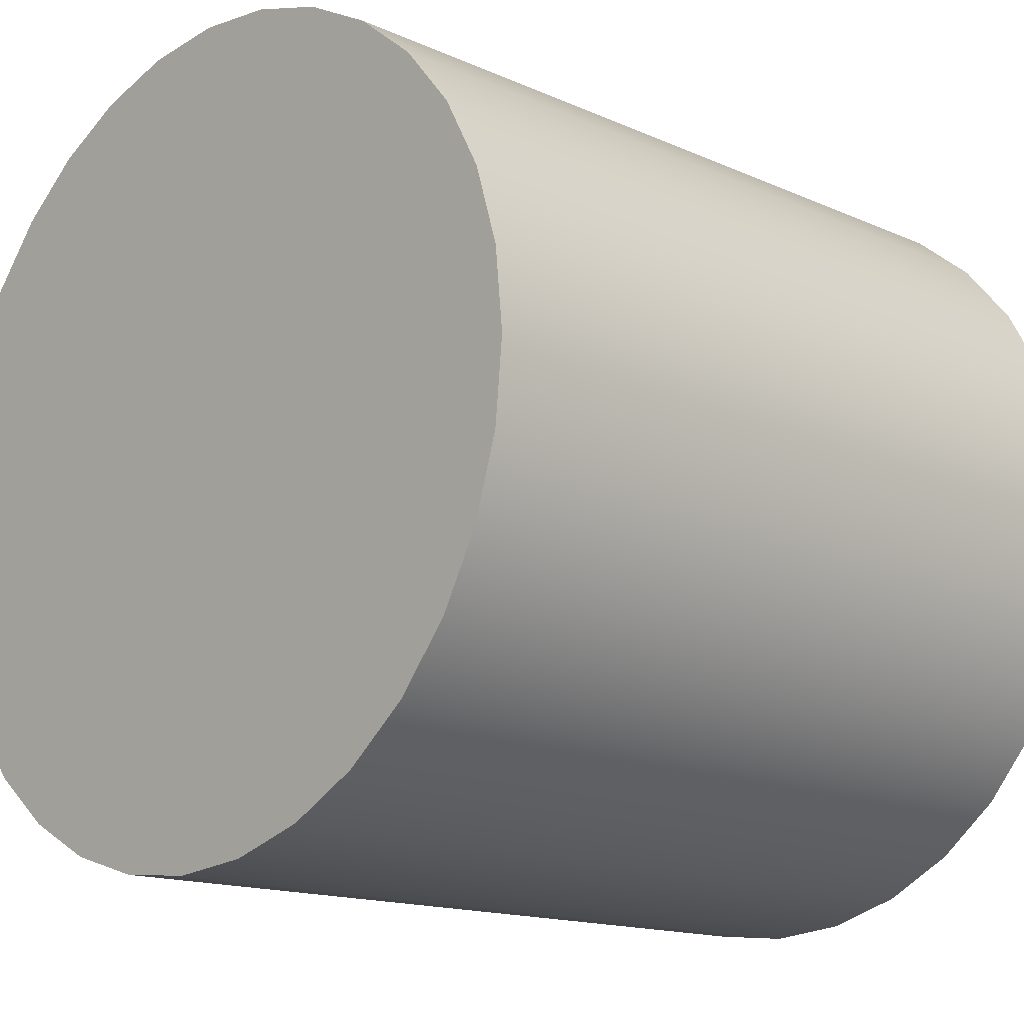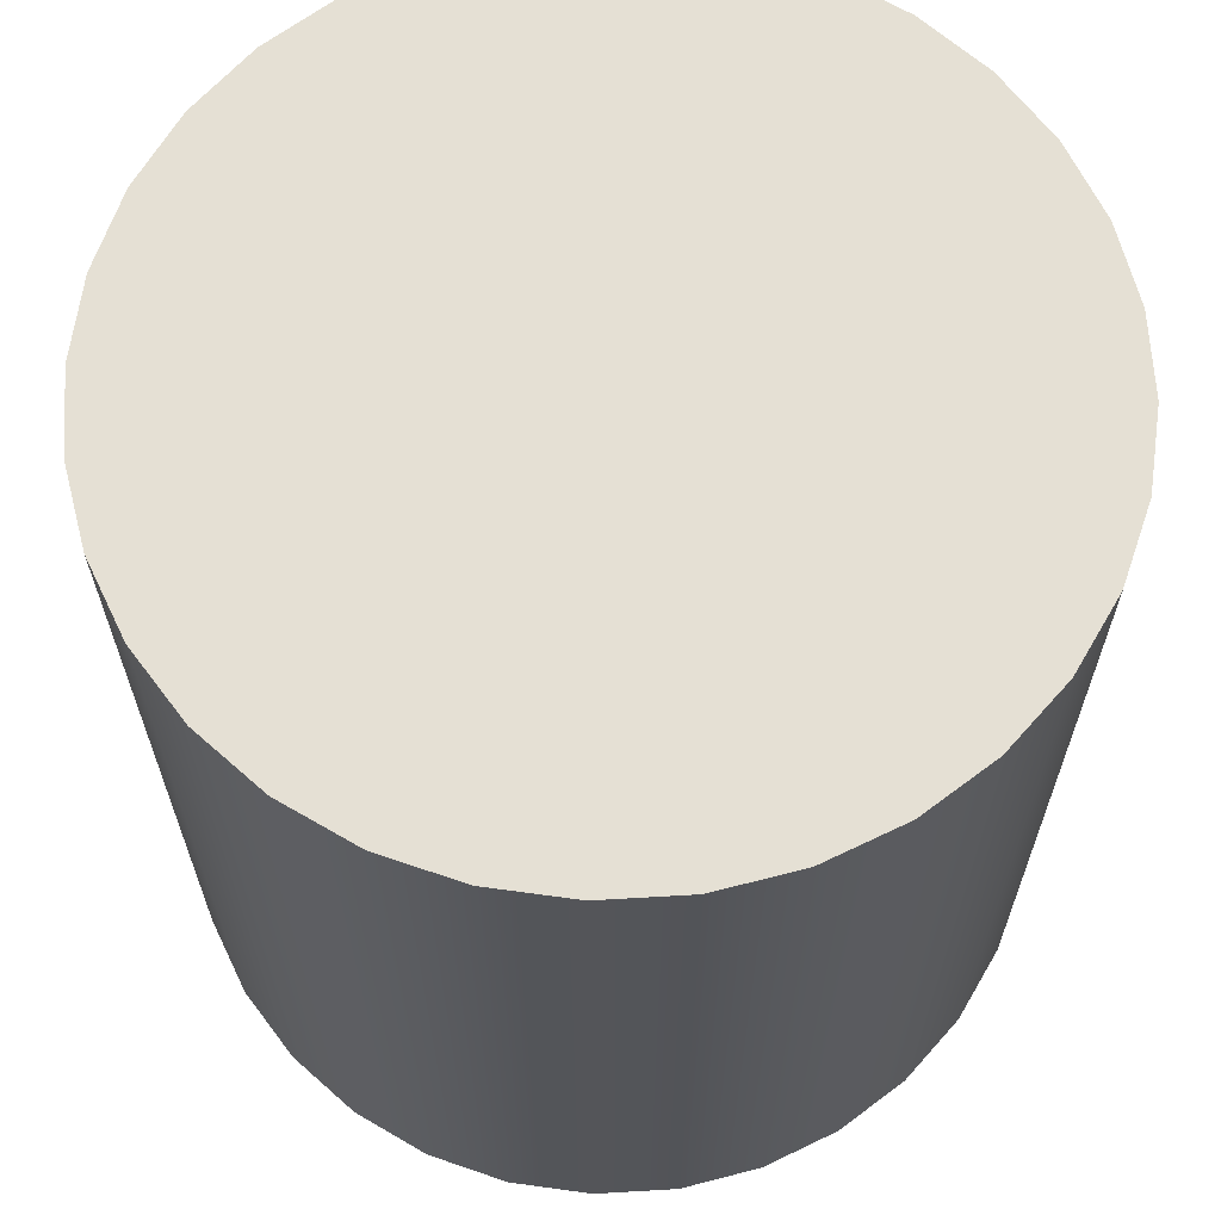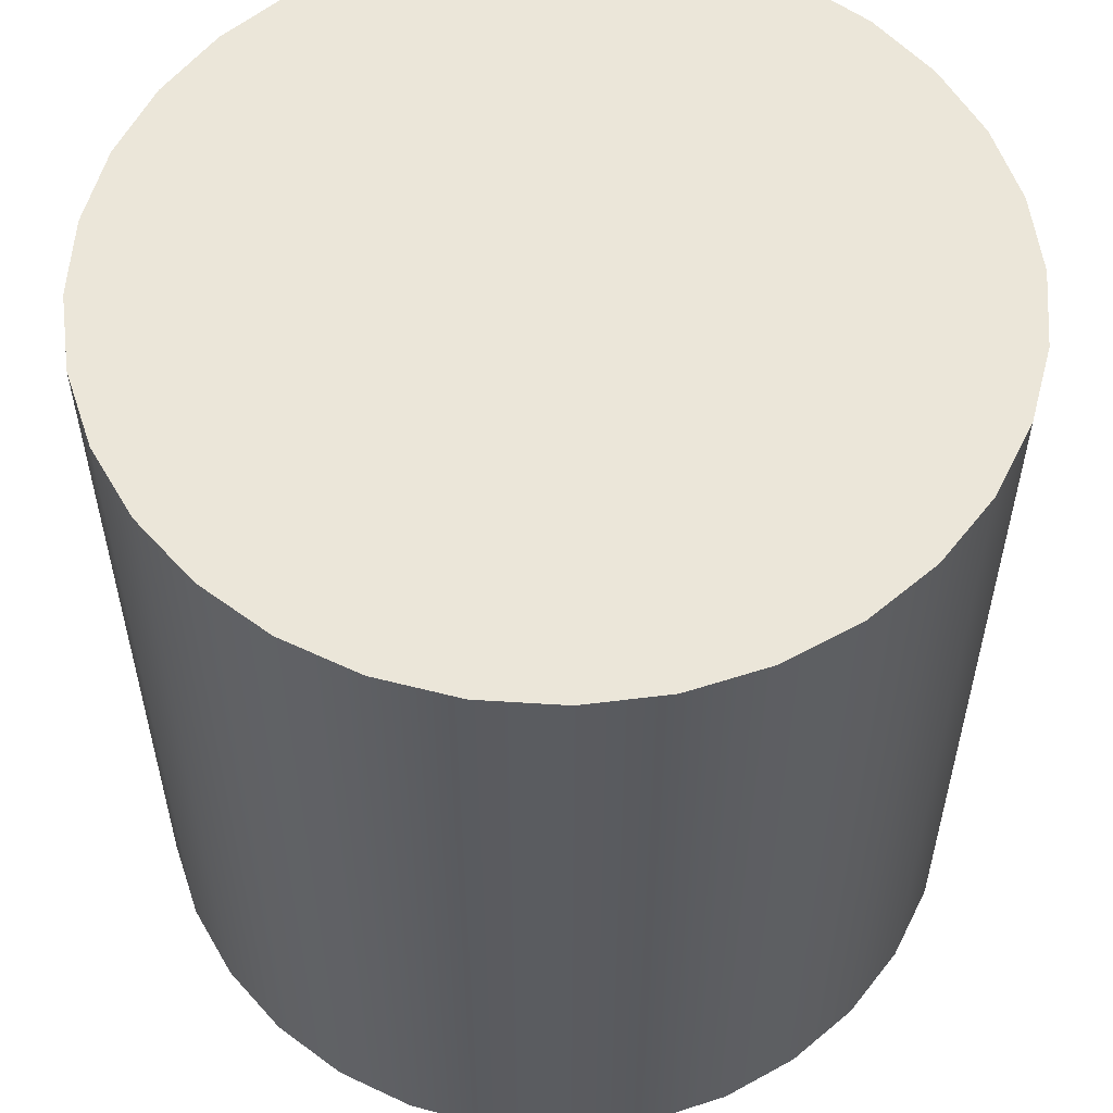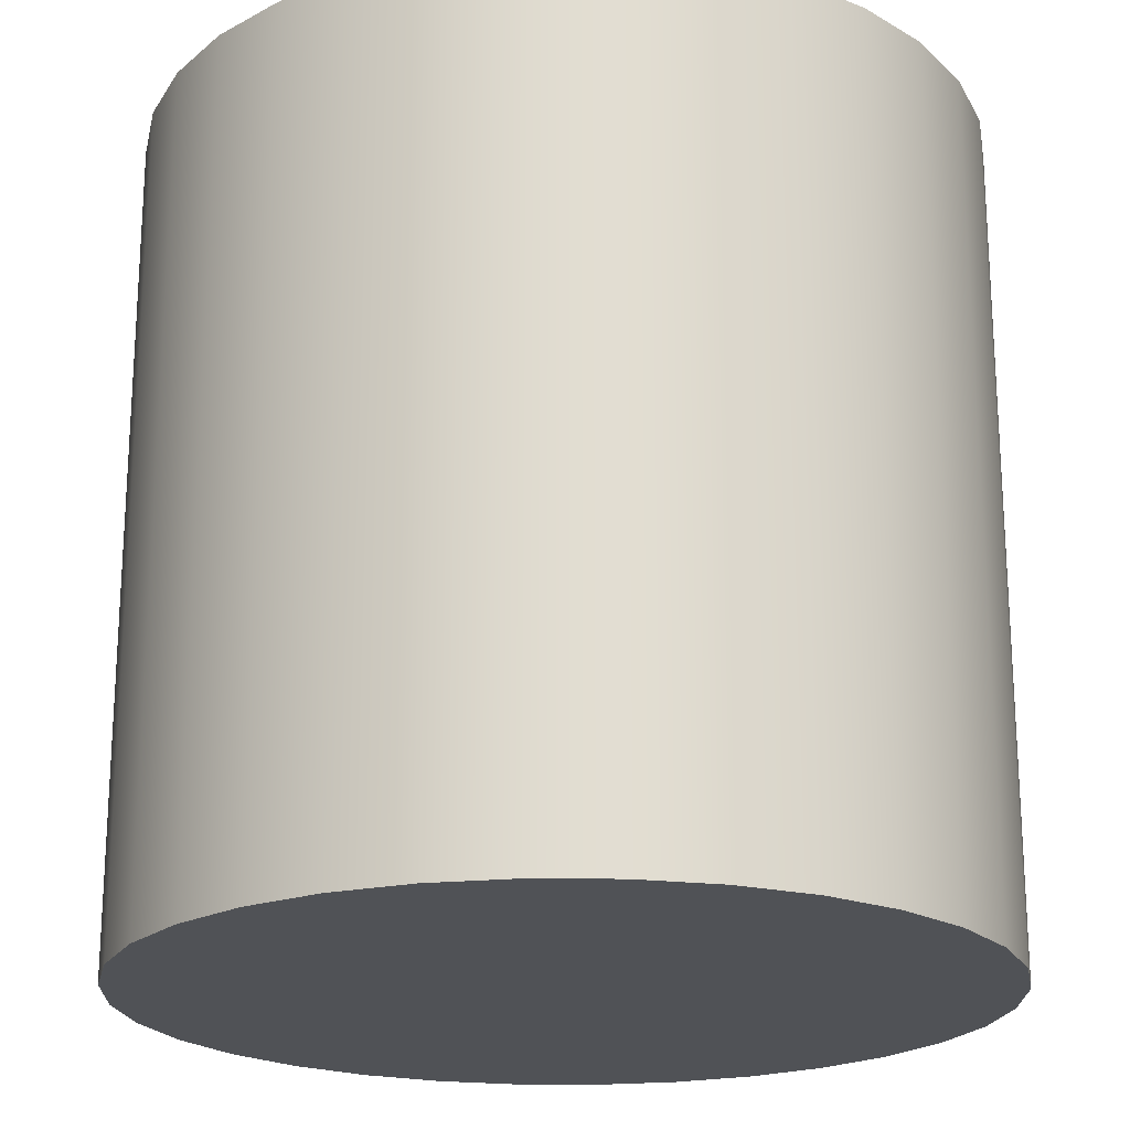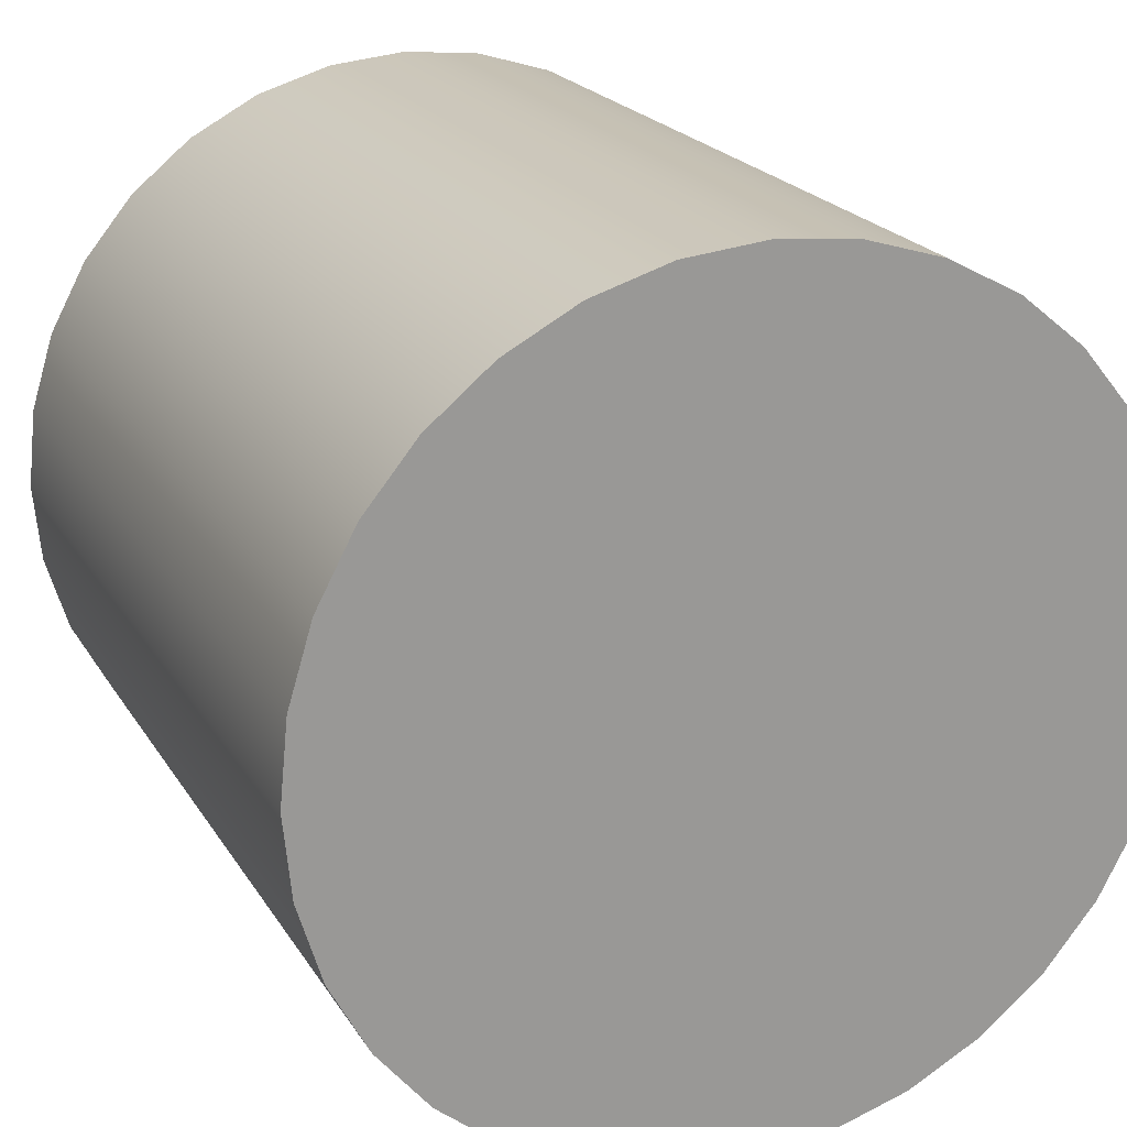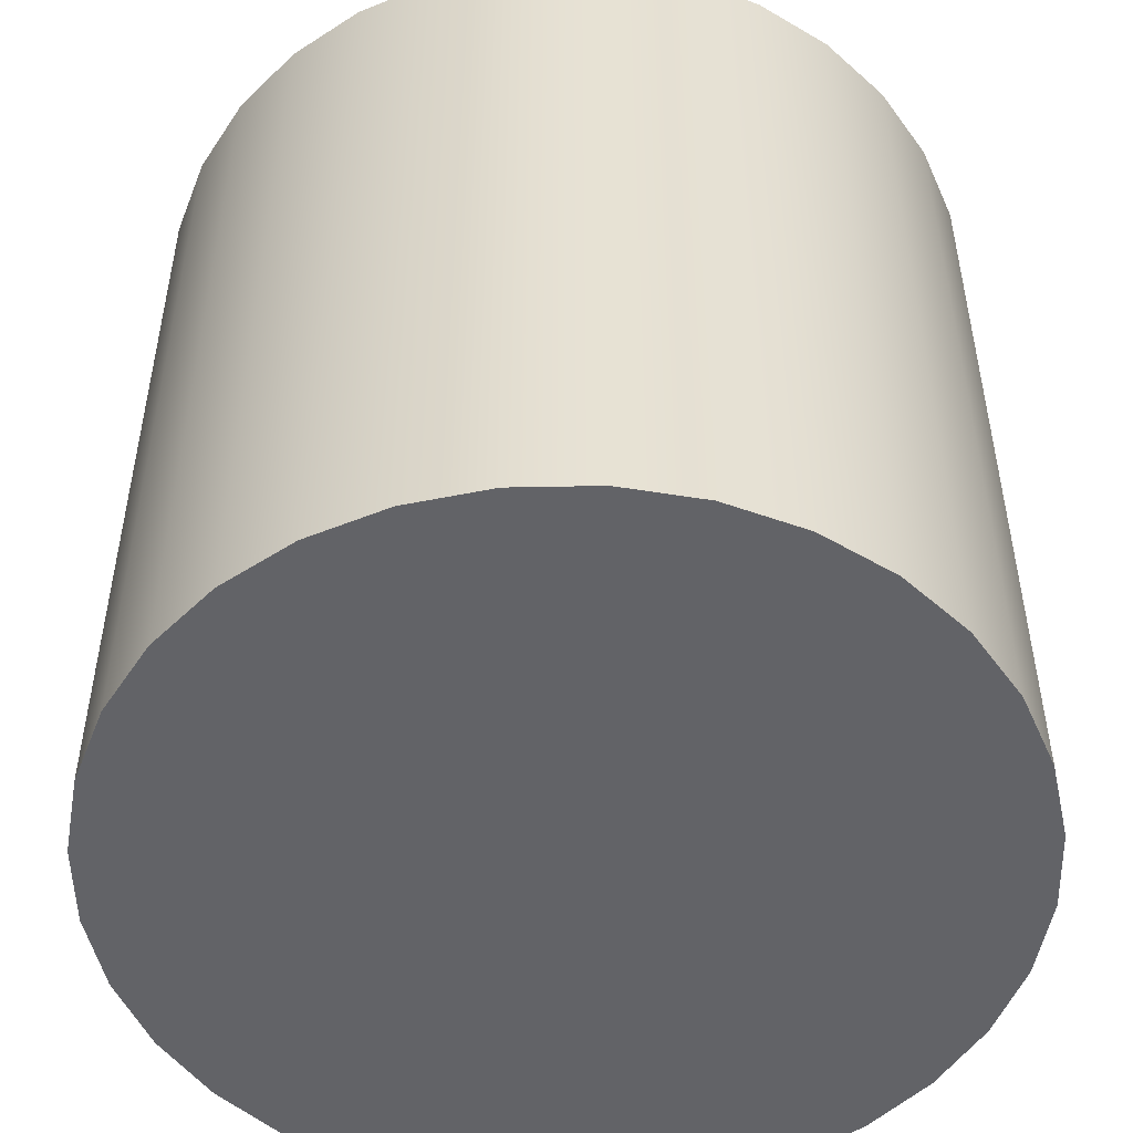
<metadata>
{"format":"obj","ext":"obj","renderer":"f3d","projection":"perspective","resolution":1024,"background":"white","views":[{"elev":-14.7,"azim":-134.2,"up":"+Y"},{"elev":65.4,"azim":-121.5,"up":"+Z"},{"elev":56.2,"azim":155.7,"up":"+Z"},{"elev":-20.9,"azim":-119.2,"up":"+Z"},{"elev":20.8,"azim":-23.0,"up":"+Y"},{"elev":-51.0,"azim":-116.9,"up":"+Z"}]}
</metadata>
<code>
o Cylinder
v 0 1 -1
v 0 1 1
v 0.1951 0.9808 -1
v 0.1951 0.9808 1
v 0.3827 0.9239 -1
v 0.3827 0.9239 1
v 0.5556 0.8315 -1
v 0.5556 0.8315 1
v 0.7071 0.7071 -1
v 0.7071 0.7071 1
v 0.8315 0.5556 -1
v 0.8315 0.5556 1
v 0.9239 0.3827 -1
v 0.9239 0.3827 1
v 0.9808 0.1951 -1
v 0.9808 0.1951 1
v 1 0 -1
v 1 0 1
v 0.9808 -0.1951 -1
v 0.9808 -0.1951 1
v 0.9239 -0.3827 -1
v 0.9239 -0.3827 1
v 0.8315 -0.5556 -1
v 0.8315 -0.5556 1
v 0.7071 -0.7071 -1
v 0.7071 -0.7071 1
v 0.5556 -0.8315 -1
v 0.5556 -0.8315 1
v 0.3827 -0.9239 -1
v 0.3827 -0.9239 1
v 0.1951 -0.9808 -1
v 0.1951 -0.9808 1
v -0 -1 -1
v -0 -1 1
v -0.1951 -0.9808 -1
v -0.1951 -0.9808 1
v -0.3827 -0.9239 -1
v -0.3827 -0.9239 1
v -0.5556 -0.8315 -1
v -0.5556 -0.8315 1
v -0.7071 -0.7071 -1
v -0.7071 -0.7071 1
v -0.8315 -0.5556 -1
v -0.8315 -0.5556 1
v -0.9239 -0.3827 -1
v -0.9239 -0.3827 1
v -0.9808 -0.1951 -1
v -0.9808 -0.1951 1
v -1 1e-06 -1
v -1 1e-06 1
v -0.9808 0.1951 -1
v -0.9808 0.1951 1
v -0.9239 0.3827 -1
v -0.9239 0.3827 1
v -0.8315 0.5556 -1
v -0.8315 0.5556 1
v -0.7071 0.7071 -1
v -0.7071 0.7071 1
v -0.5556 0.8315 -1
v -0.5556 0.8315 1
v -0.3827 0.9239 -1
v -0.3827 0.9239 1
v -0.1951 0.9808 -1
v -0.1951 0.9808 1
v 0 1 -1
v 0 1 1
v 0.1951 0.9808 -1
v 0.1951 0.9808 1
v 0.3827 0.9239 -1
v 0.3827 0.9239 1
v 0.5556 0.8315 -1
v 0.5556 0.8315 1
v 0.7071 0.7071 -1
v 0.7071 0.7071 1
v 0.8315 0.5556 -1
v 0.8315 0.5556 1
v 0.9239 0.3827 -1
v 0.9239 0.3827 1
v 0.9808 0.1951 -1
v 0.9808 0.1951 1
v 1 0 -1
v 1 0 1
v 0.9808 -0.1951 -1
v 0.9808 -0.1951 1
v 0.9239 -0.3827 -1
v 0.9239 -0.3827 1
v 0.8315 -0.5556 -1
v 0.8315 -0.5556 1
v 0.7071 -0.7071 -1
v 0.7071 -0.7071 1
v 0.5556 -0.8315 -1
v 0.5556 -0.8315 1
v 0.3827 -0.9239 -1
v 0.3827 -0.9239 1
v 0.1951 -0.9808 -1
v 0.1951 -0.9808 1
v -0 -1 -1
v -0 -1 1
v -0.1951 -0.9808 -1
v -0.1951 -0.9808 1
v -0.3827 -0.9239 -1
v -0.3827 -0.9239 1
v -0.5556 -0.8315 -1
v -0.5556 -0.8315 1
v -0.7071 -0.7071 -1
v -0.7071 -0.7071 1
v -0.8315 -0.5556 -1
v -0.8315 -0.5556 1
v -0.9239 -0.3827 -1
v -0.9239 -0.3827 1
v -0.9808 -0.1951 -1
v -0.9808 -0.1951 1
v -1 1e-06 -1
v -1 1e-06 1
v -0.9808 0.1951 -1
v -0.9808 0.1951 1
v -0.9239 0.3827 -1
v -0.9239 0.3827 1
v -0.8315 0.5556 -1
v -0.8315 0.5556 1
v -0.7071 0.7071 -1
v -0.7071 0.7071 1
v -0.5556 0.8315 -1
v -0.5556 0.8315 1
v -0.3827 0.9239 -1
v -0.3827 0.9239 1
v -0.1951 0.9808 -1
v -0.1951 0.9808 1
f 2 3 1
f 4 5 3
f 6 7 5
f 8 9 7
f 10 11 9
f 12 13 11
f 14 15 13
f 16 17 15
f 18 19 17
f 20 21 19
f 22 23 21
f 24 25 23
f 26 27 25
f 28 29 27
f 30 31 29
f 32 33 31
f 34 35 33
f 36 37 35
f 38 39 37
f 40 41 39
f 42 43 41
f 44 45 43
f 46 47 45
f 48 49 47
f 50 51 49
f 52 53 51
f 54 55 53
f 56 57 55
f 58 59 57
f 60 61 59
f 62 63 61
f 64 1 63
f 118 102 86
f 79 95 111
f 2 4 3
f 4 6 5
f 6 8 7
f 8 10 9
f 10 12 11
f 12 14 13
f 14 16 15
f 16 18 17
f 18 20 19
f 20 22 21
f 22 24 23
f 24 26 25
f 26 28 27
f 28 30 29
f 30 32 31
f 32 34 33
f 34 36 35
f 36 38 37
f 38 40 39
f 40 42 41
f 42 44 43
f 44 46 45
f 46 48 47
f 48 50 49
f 50 52 51
f 52 54 53
f 54 56 55
f 56 58 57
f 58 60 59
f 60 62 61
f 62 64 63
f 64 2 1
f 70 68 66
f 66 128 70
f 128 126 70
f 126 124 122
f 122 120 118
f 118 116 114
f 114 112 118
f 112 110 118
f 110 108 106
f 106 104 102
f 102 100 98
f 98 96 94
f 94 92 90
f 90 88 86
f 86 84 82
f 82 80 86
f 80 78 86
f 78 76 74
f 74 72 70
f 126 122 70
f 122 118 70
f 110 106 102
f 102 98 86
f 98 94 86
f 94 90 86
f 78 74 86
f 74 70 86
f 118 110 102
f 70 118 86
f 127 65 67
f 67 69 71
f 71 73 75
f 75 77 71
f 77 79 71
f 79 81 83
f 83 85 79
f 85 87 79
f 87 89 95
f 89 91 95
f 91 93 95
f 95 97 99
f 99 101 103
f 103 105 111
f 105 107 111
f 107 109 111
f 111 113 115
f 115 117 119
f 119 121 123
f 123 125 127
f 127 67 71
f 95 99 111
f 99 103 111
f 111 115 127
f 115 119 127
f 119 123 127
f 127 71 79
f 79 87 95
f 127 79 111

</code>
